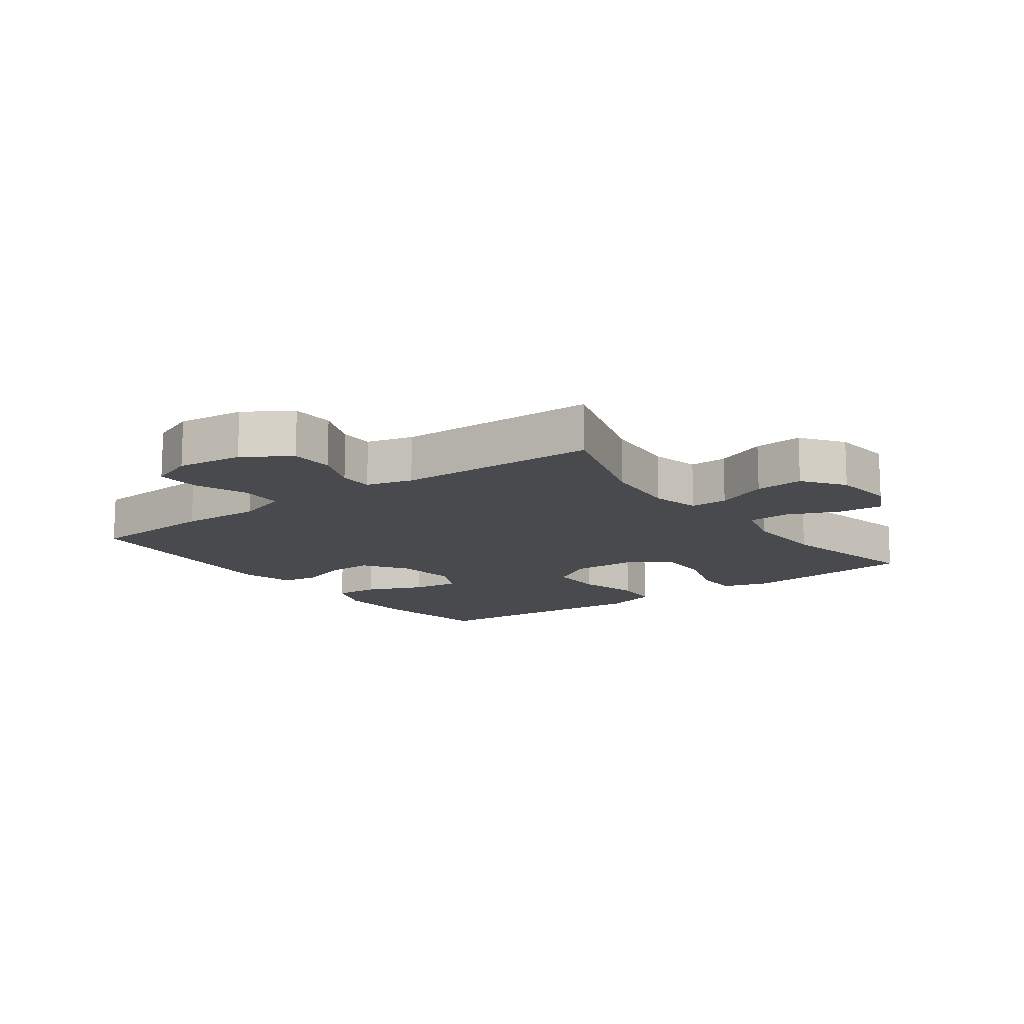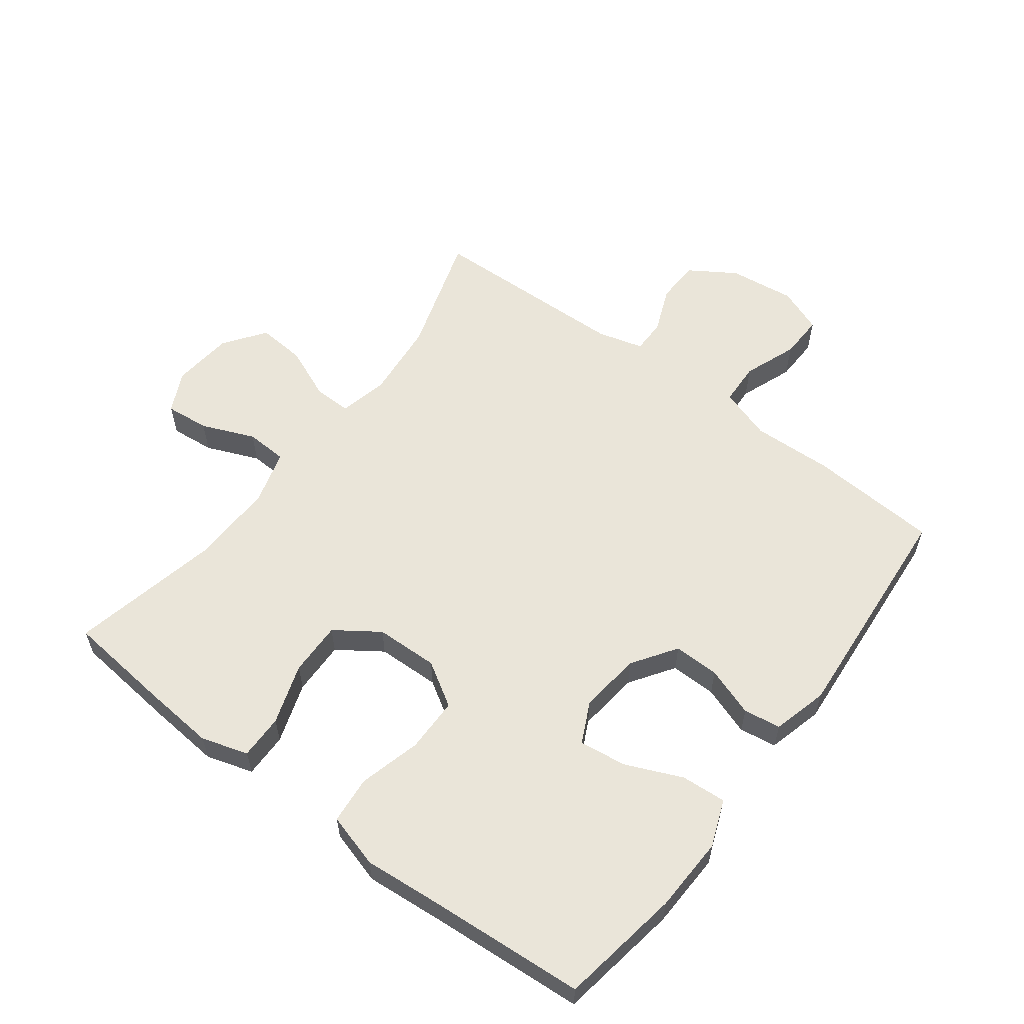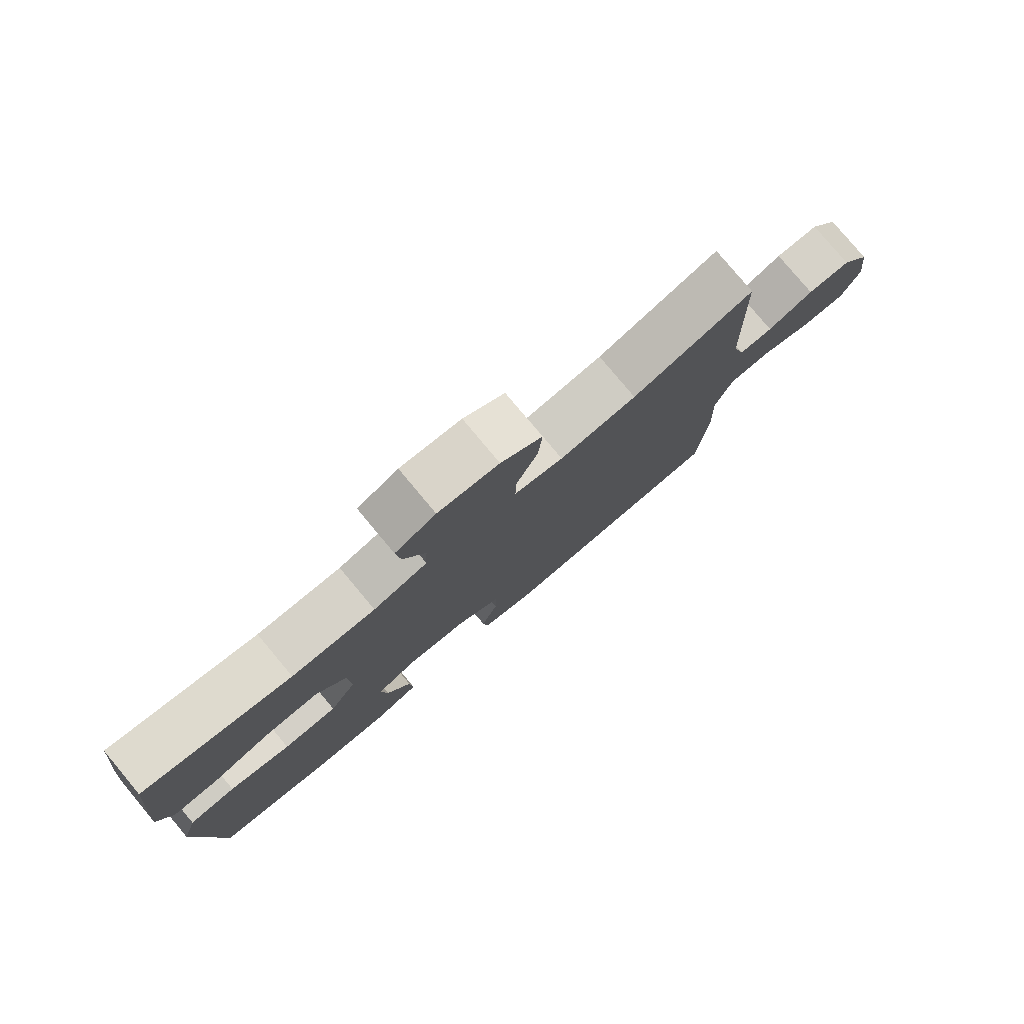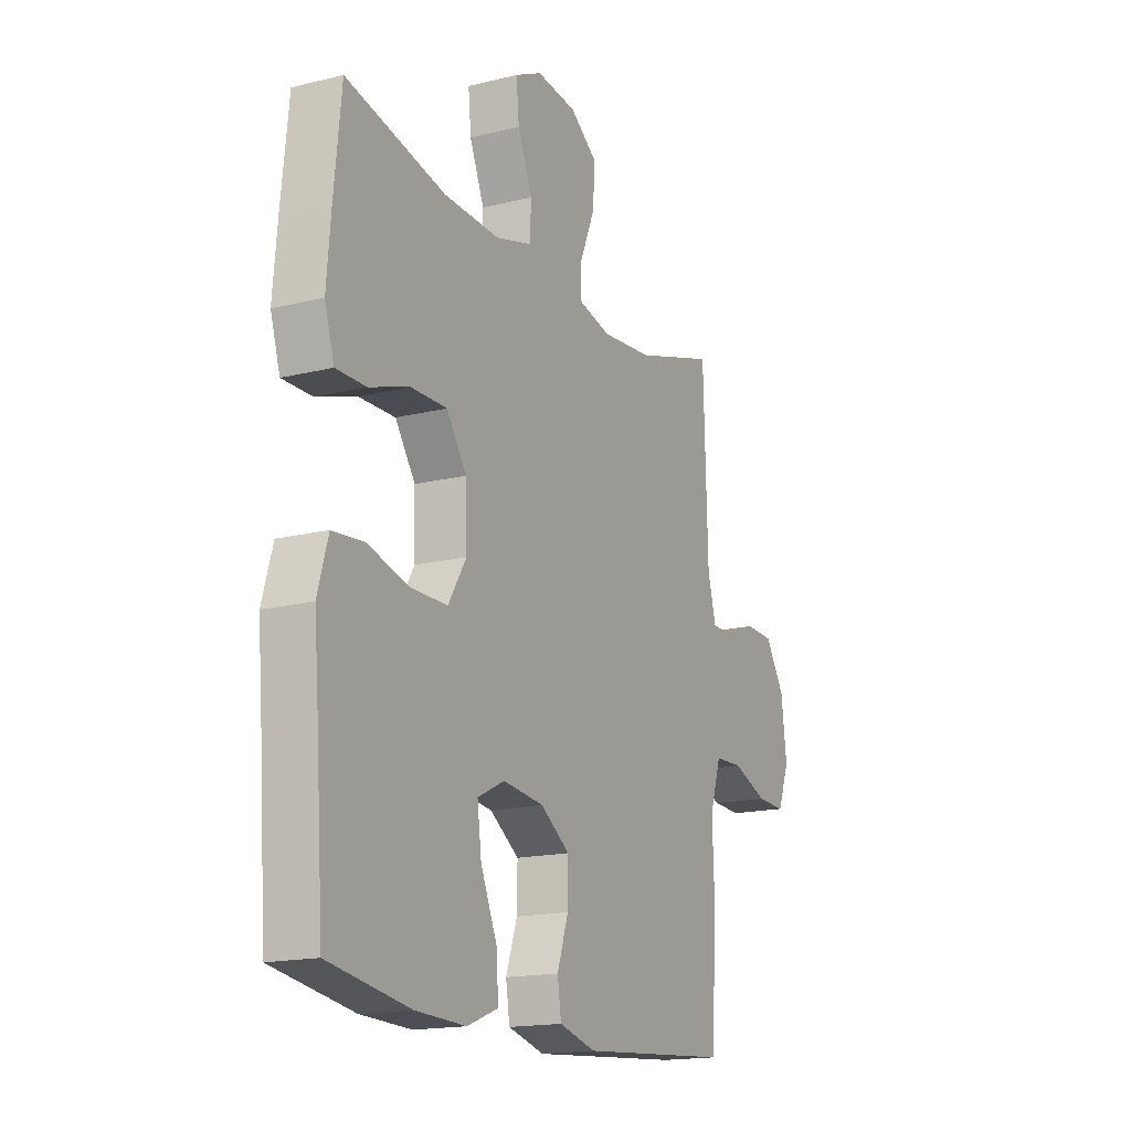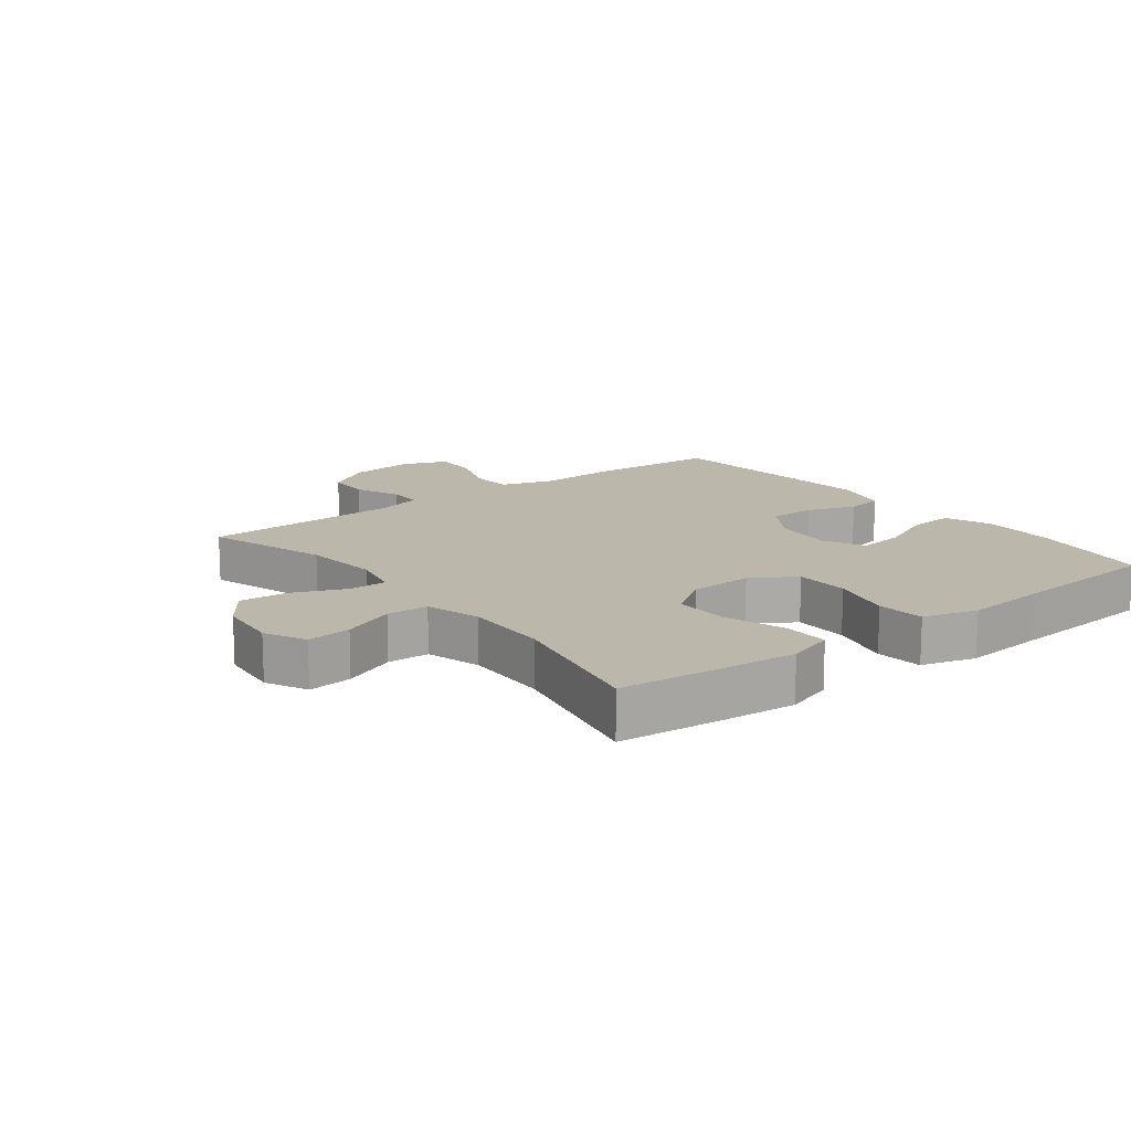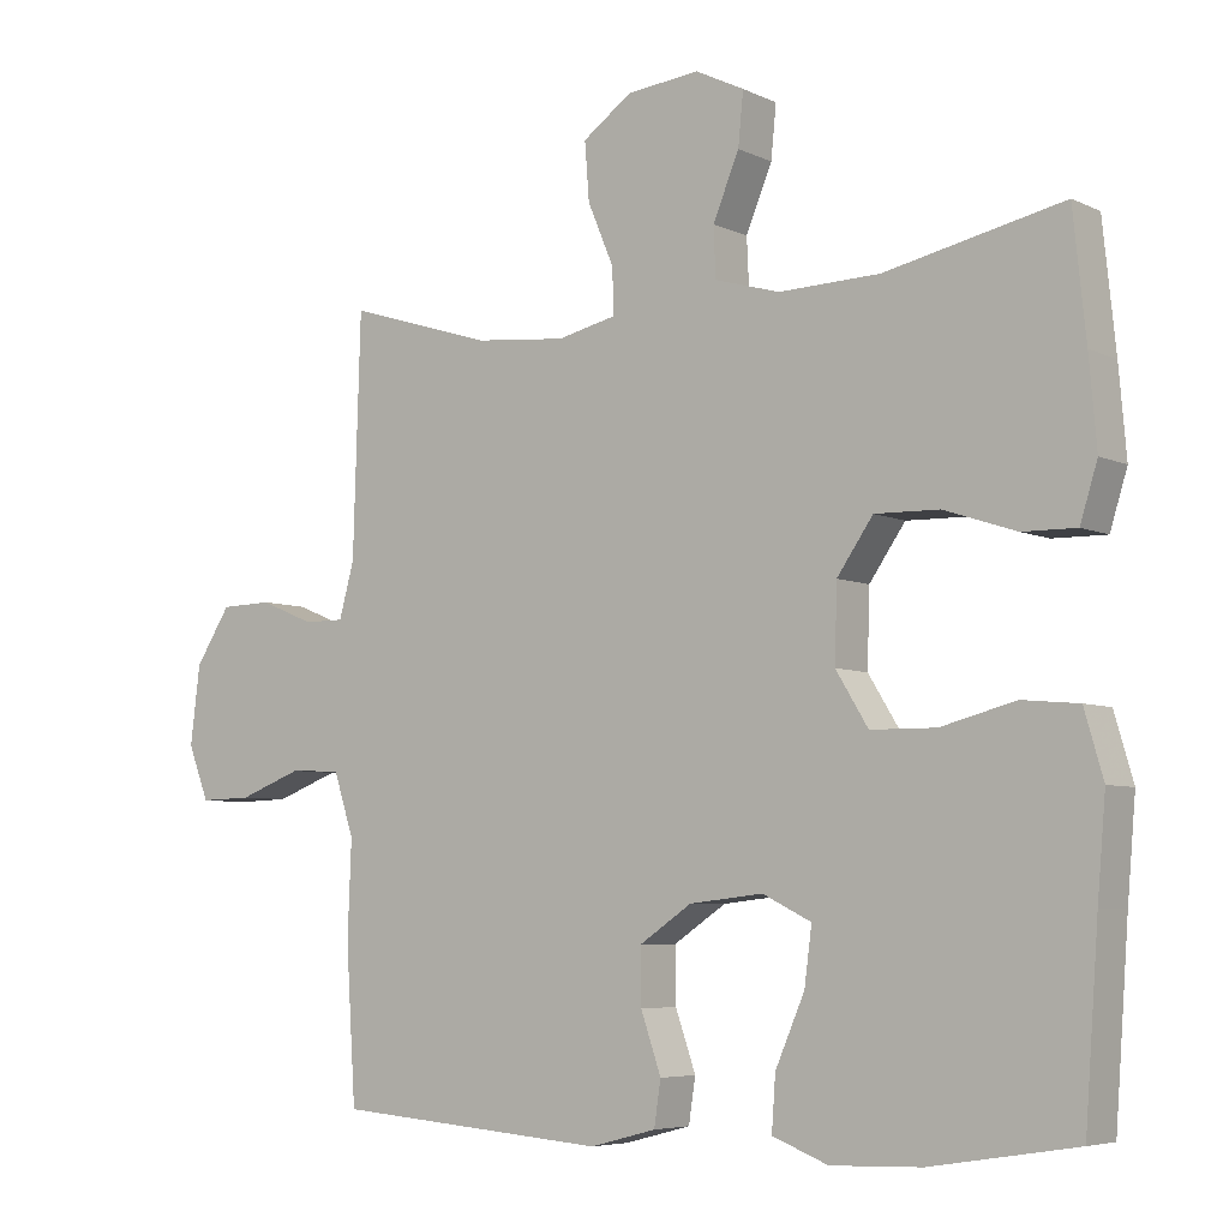
<metadata>
{"format":"obj","ext":"obj","renderer":"f3d","projection":"perspective","resolution":1024,"background":"white","views":[{"elev":-13.4,"azim":-53.5,"up":"+Y"},{"elev":58.4,"azim":127.1,"up":"+Y"},{"elev":79.4,"azim":140.1,"up":"+Z"},{"elev":-16.7,"azim":116.7,"up":"+Z"},{"elev":14.5,"azim":52.3,"up":"+Y"},{"elev":-5.8,"azim":36.0,"up":"+Z"}]}
</metadata>
<code>
v -0.5 0.07 0.5
v -0.306 0.07 0.439
v -0.183 0.07 0.427
v -0.105 0.07 0.445
v -0.106 0.07 0.505
v -0.141 0.07 0.588
v -0.147 0.07 0.665
v -0.081 0.07 0.712
v 0.016 0.07 0.722
v 0.081 0.07 0.69
v 0.074 0.07 0.62
v 0.039 0.07 0.536
v 0.042 0.07 0.47
v 0.129 0.07 0.445
v 0.263 0.07 0.449
v 0.5 0.07 0.5
v 0.517 0.07 0.335
v 0.527 0.07 0.219
v 0.504 0.07 0.145
v 0.433 0.07 0.146
v 0.337 0.07 0.178
v 0.251 0.07 0.18
v 0.203 0.07 0.111
v 0.2 0.07 0.011
v 0.243 0.07 -0.059
v 0.33 0.07 -0.06
v 0.429 0.07 -0.034
v 0.504 0.07 -0.041
v 0.529 0.07 -0.127
v 0.518 0.07 -0.255
v 0.5 0.07 -0.5
v 0.307 0.07 -0.531
v 0.187 0.07 -0.535
v 0.113 0.07 -0.506
v 0.118 0.07 -0.435
v 0.157 0.07 -0.345
v 0.167 0.07 -0.27
v 0.102 0.07 -0.238
v 0.004 0.07 -0.249
v -0.066 0.07 -0.296
v -0.065 0.07 -0.369
v -0.038 0.07 -0.447
v -0.047 0.07 -0.506
v -0.135 0.07 -0.529
v -0.5 0.07 -0.5
v -0.513 0.07 -0.295
v -0.508 0.07 -0.166
v -0.535 0.07 -0.083
v -0.603 0.07 -0.08
v -0.688 0.07 -0.112
v -0.758 0.07 -0.114
v -0.786 0.07 -0.042
v -0.773 0.07 0.063
v -0.726 0.07 0.136
v -0.657 0.07 0.138
v -0.584 0.07 0.108
v -0.53 0.07 0.108
v -0.51 0.07 0.181
v -0.5 0 0.5
v -0.306 0 0.439
v -0.183 0 0.427
v -0.105 0 0.445
v -0.106 0 0.505
v -0.141 0 0.588
v -0.147 0 0.665
v -0.081 0 0.712
v 0.016 0 0.722
v 0.081 0 0.69
v 0.074 0 0.62
v 0.039 0 0.536
v 0.042 0 0.47
v 0.129 0 0.445
v 0.263 0 0.449
v 0.5 0 0.5
v 0.517 0 0.335
v 0.527 0 0.219
v 0.504 0 0.145
v 0.433 0 0.146
v 0.337 0 0.178
v 0.251 0 0.18
v 0.203 0 0.111
v 0.2 0 0.011
v 0.243 0 -0.059
v 0.33 0 -0.06
v 0.429 0 -0.034
v 0.504 0 -0.041
v 0.529 0 -0.127
v 0.518 0 -0.255
v 0.5 0 -0.5
v 0.307 0 -0.531
v 0.187 0 -0.535
v 0.113 0 -0.506
v 0.118 0 -0.435
v 0.157 0 -0.345
v 0.167 0 -0.27
v 0.102 0 -0.238
v 0.004 0 -0.249
v -0.066 0 -0.296
v -0.065 0 -0.369
v -0.038 0 -0.447
v -0.047 0 -0.506
v -0.135 0 -0.529
v -0.5 0 -0.5
v -0.513 0 -0.295
v -0.508 0 -0.166
v -0.535 0 -0.083
v -0.603 0 -0.08
v -0.688 0 -0.112
v -0.758 0 -0.114
v -0.786 0 -0.042
v -0.773 0 0.063
v -0.726 0 0.136
v -0.657 0 0.138
v -0.584 0 0.108
v -0.53 0 0.108
v -0.51 0 0.181
f 54 55 56
f 53 54 56
f 52 53 56
f 51 52 56
f 50 51 56
f 49 50 56
f 48 49 56 57
f 47 48 57 58
f 45 46 47
f 44 45 47
f 43 44 47
f 42 43 47
f 41 42 47
f 58 1 2
f 47 58 2
f 41 47 2
f 40 41 2
f 34 35 36
f 33 34 36
f 32 33 36
f 31 32 36
f 30 31 36
f 30 36 37
f 29 30 37
f 28 29 37
f 27 28 37
f 26 27 37
f 25 26 37 38
f 19 20 21
f 18 19 21
f 17 18 21
f 16 17 21
f 15 16 21
f 14 15 21 22
f 13 14 22 23
f 10 11 12
f 9 10 12
f 8 9 12
f 7 8 12
f 6 7 12
f 5 6 12
f 4 5 12 13
f 13 23 24
f 4 13 24
f 3 4 24
f 3 24 25
f 2 3 25
f 40 2 25
f 39 40 25
f 25 38 39
f 114 113 112
f 114 112 111
f 114 111 110
f 114 110 109
f 114 109 108
f 114 108 107
f 115 114 107 106
f 116 115 106 105
f 105 104 103
f 105 103 102
f 105 102 101
f 105 101 100
f 105 100 99
f 60 59 116
f 60 116 105
f 60 105 99
f 60 99 98
f 94 93 92
f 94 92 91
f 94 91 90
f 94 90 89
f 94 89 88
f 95 94 88
f 95 88 87
f 95 87 86
f 95 86 85
f 95 85 84
f 96 95 84 83
f 79 78 77
f 79 77 76
f 79 76 75
f 79 75 74
f 79 74 73
f 80 79 73 72
f 81 80 72 71
f 70 69 68
f 70 68 67
f 70 67 66
f 70 66 65
f 70 65 64
f 70 64 63
f 71 70 63 62
f 82 81 71
f 82 71 62
f 82 62 61
f 83 82 61
f 83 61 60
f 83 60 98
f 83 98 97
f 97 96 83
f 1 59 60 2
f 2 60 61 3
f 3 61 62 4
f 4 62 63 5
f 5 63 64 6
f 6 64 65 7
f 7 65 66 8
f 8 66 67 9
f 9 67 68 10
f 10 68 69 11
f 11 69 70 12
f 12 70 71 13
f 13 71 72 14
f 14 72 73 15
f 15 73 74 16
f 16 74 75 17
f 17 75 76 18
f 18 76 77 19
f 19 77 78 20
f 20 78 79 21
f 21 79 80 22
f 22 80 81 23
f 23 81 82 24
f 24 82 83 25
f 25 83 84 26
f 26 84 85 27
f 27 85 86 28
f 28 86 87 29
f 29 87 88 30
f 30 88 89 31
f 31 89 90 32
f 32 90 91 33
f 33 91 92 34
f 34 92 93 35
f 35 93 94 36
f 36 94 95 37
f 37 95 96 38
f 38 96 97 39
f 39 97 98 40
f 40 98 99 41
f 41 99 100 42
f 42 100 101 43
f 43 101 102 44
f 44 102 103 45
f 45 103 104 46
f 46 104 105 47
f 47 105 106 48
f 48 106 107 49
f 49 107 108 50
f 50 108 109 51
f 51 109 110 52
f 52 110 111 53
f 53 111 112 54
f 54 112 113 55
f 55 113 114 56
f 56 114 115 57
f 57 115 116 58
f 58 116 59 1

</code>
